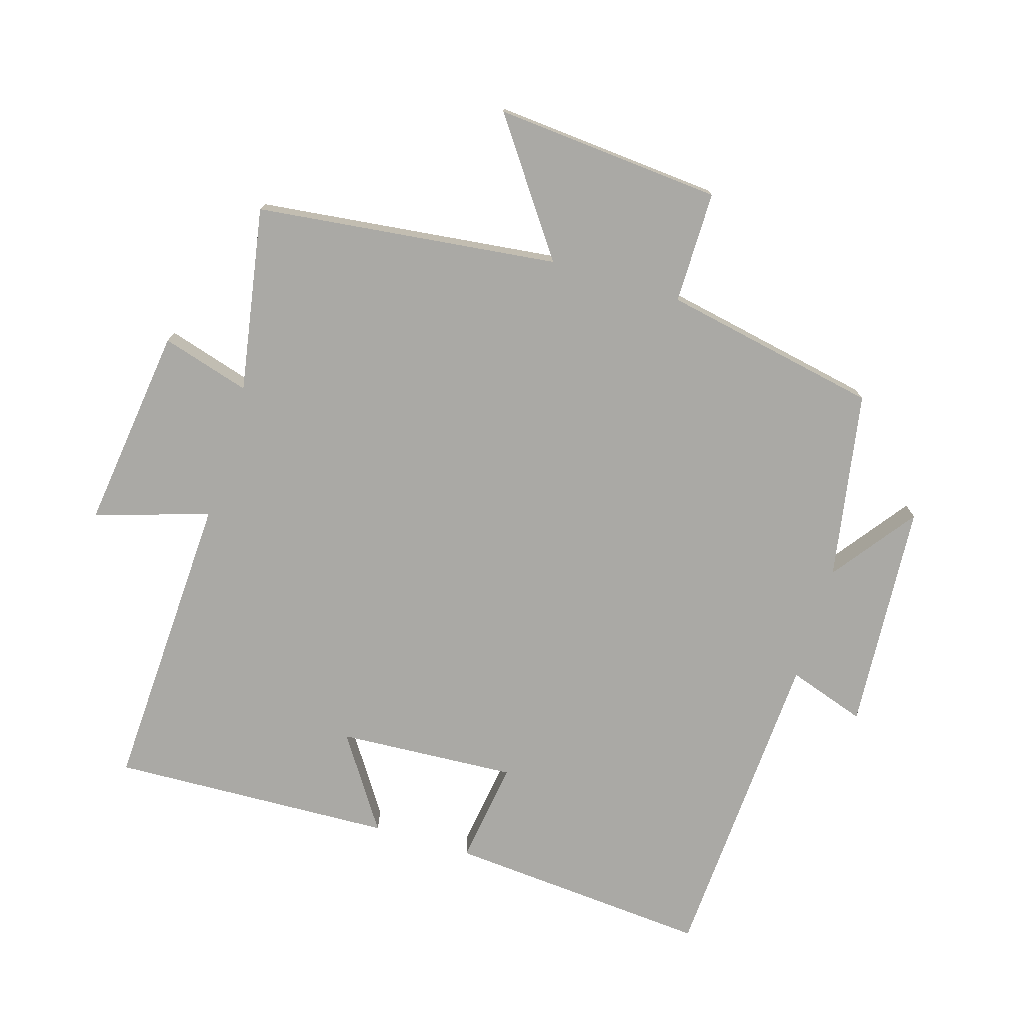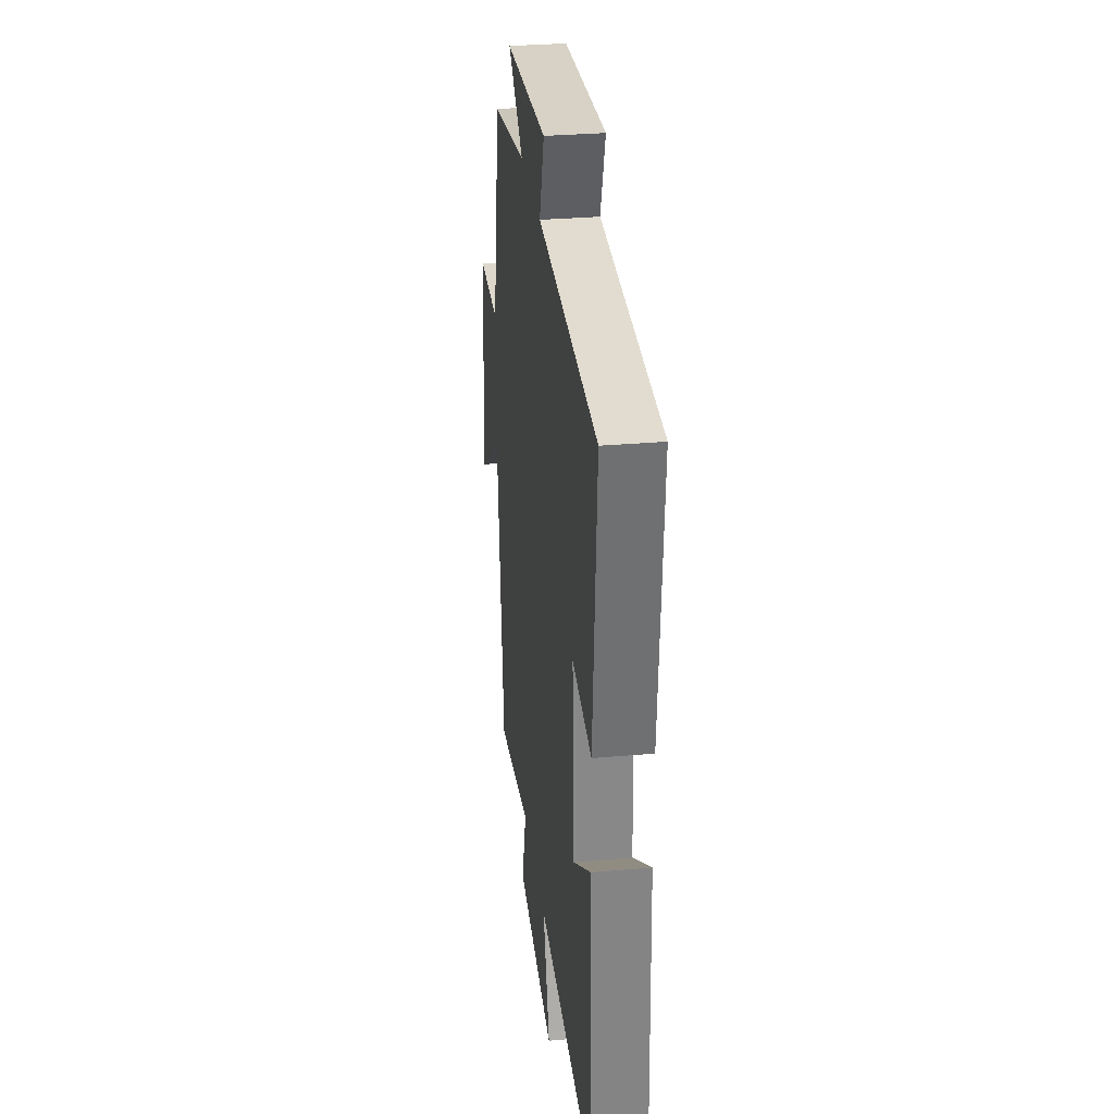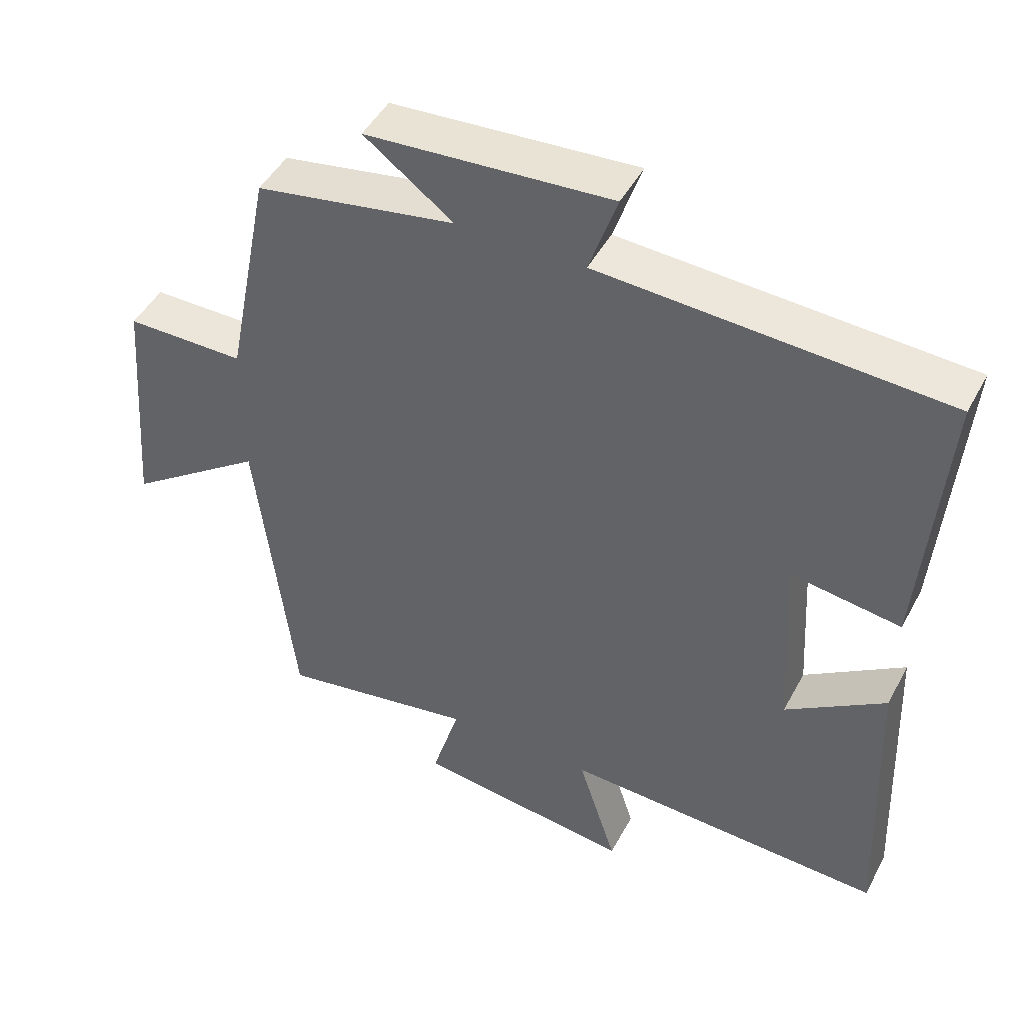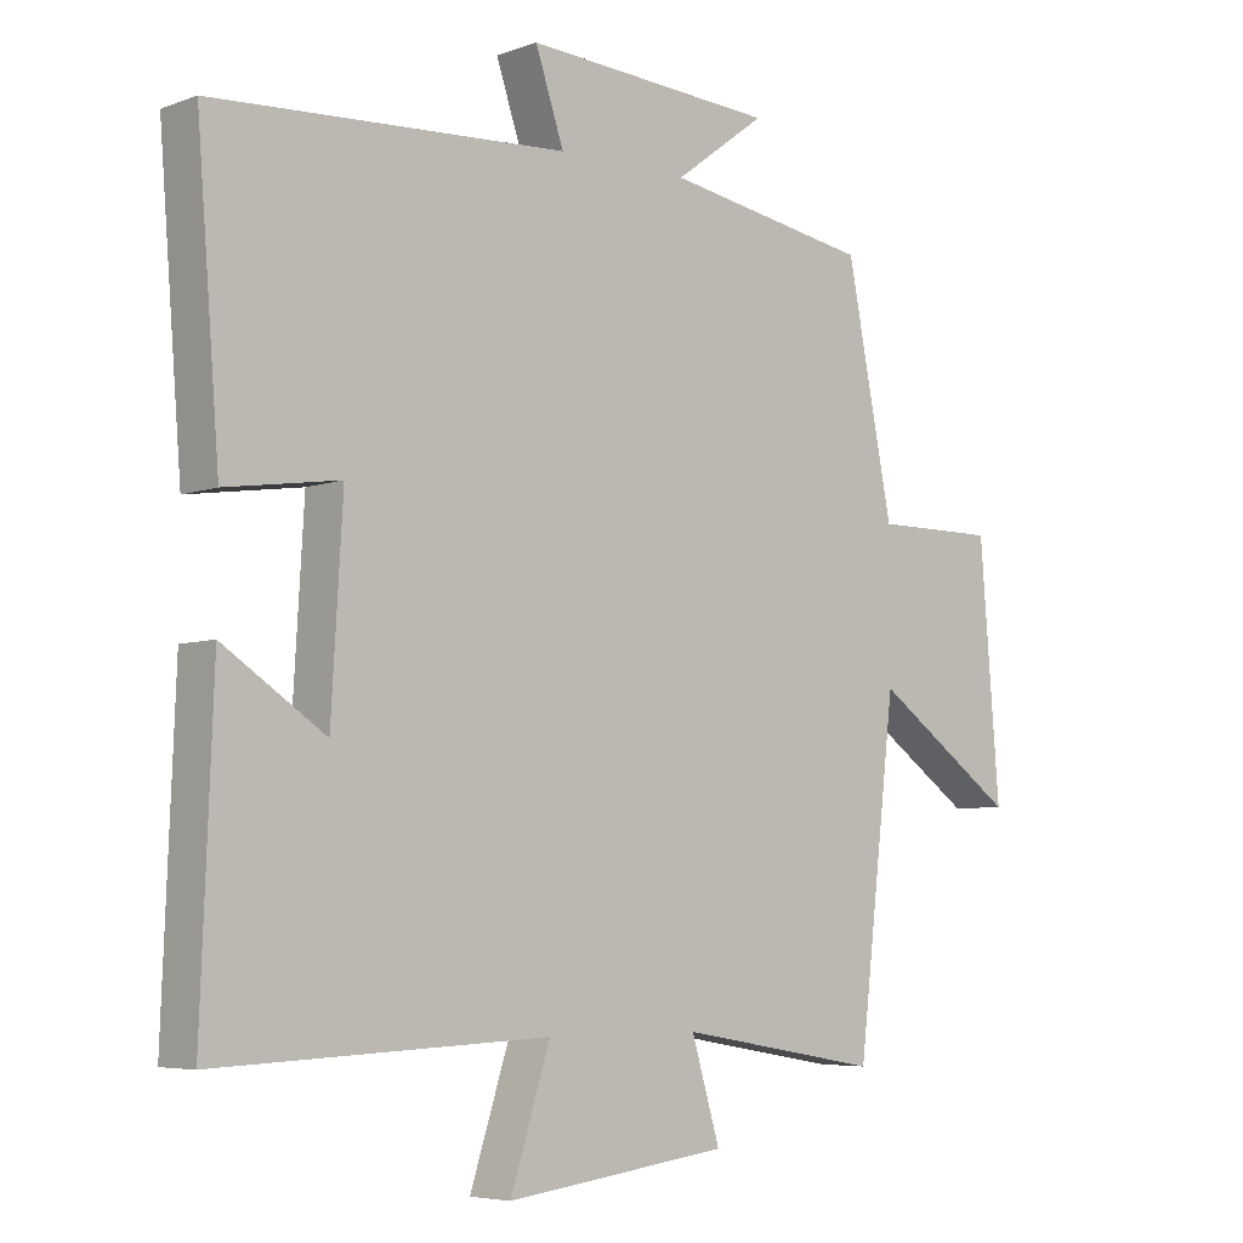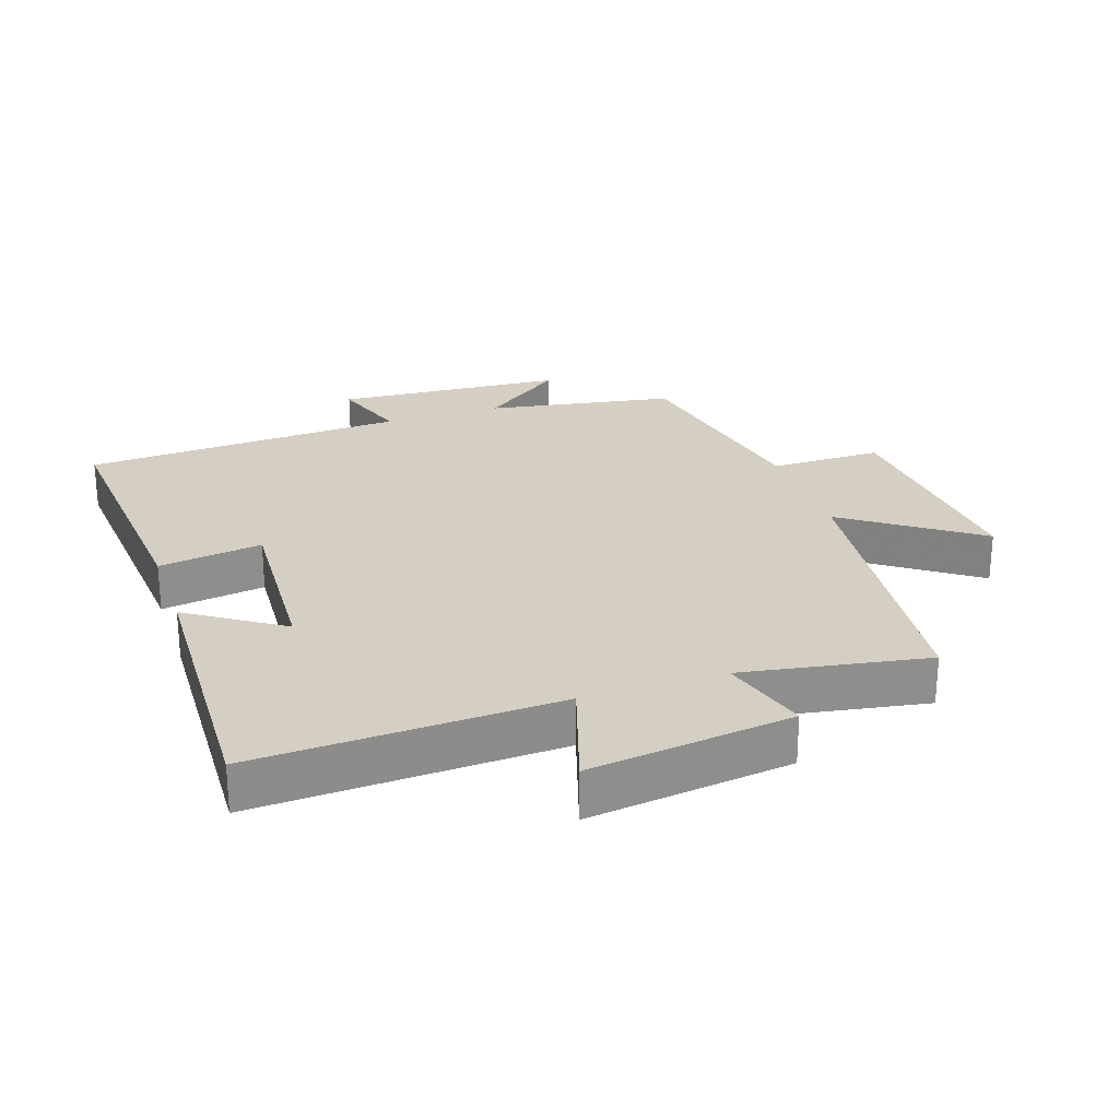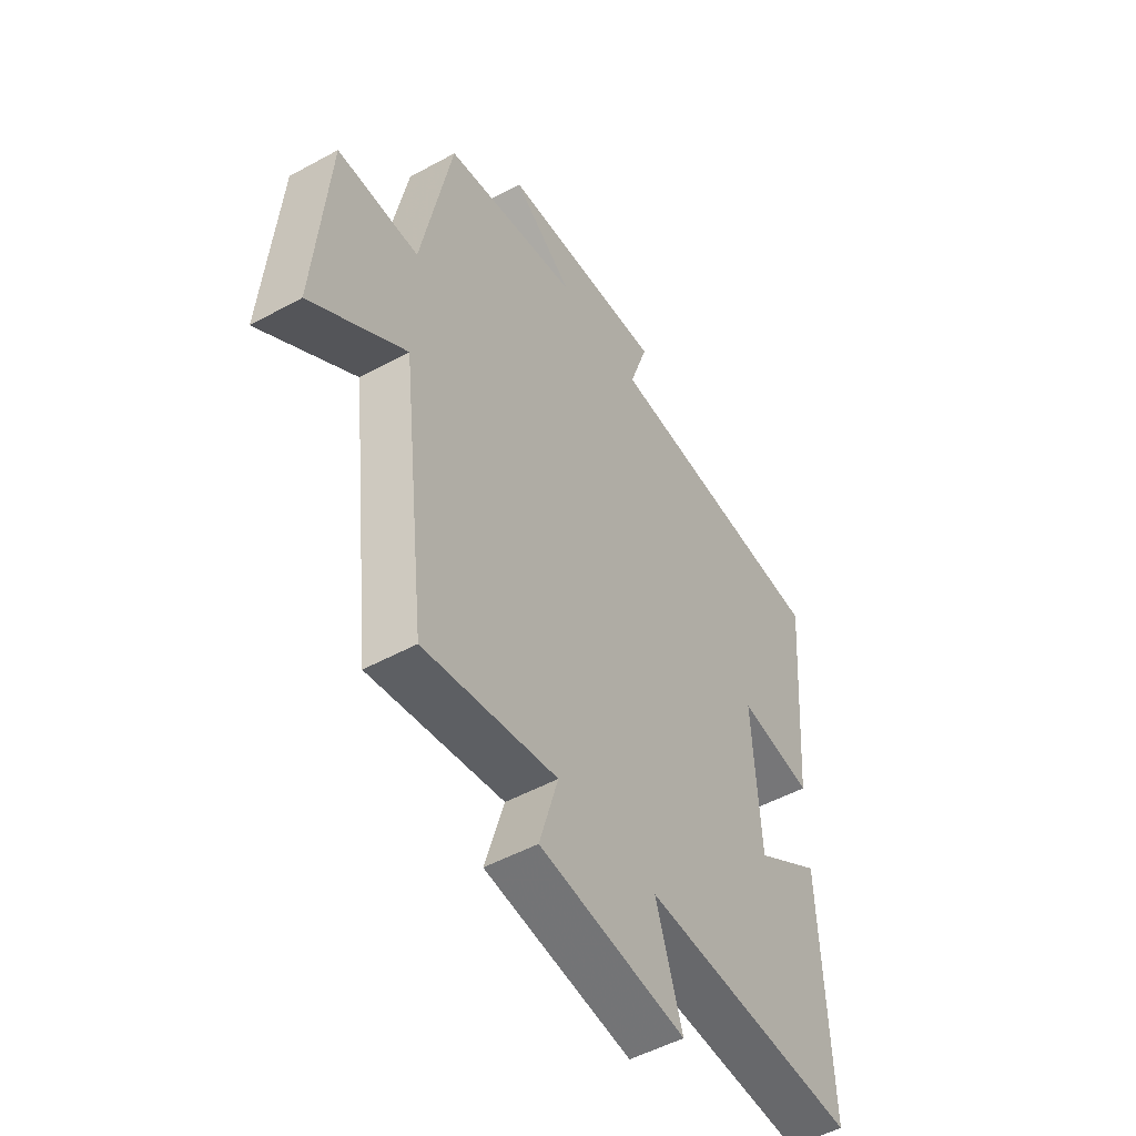
<metadata>
{"format":"obj","ext":"obj","renderer":"f3d","projection":"perspective","resolution":1024,"background":"white","views":[{"elev":-75.4,"azim":-106.9,"up":"+Y"},{"elev":31.1,"azim":82.9,"up":"+Z"},{"elev":46.7,"azim":27.0,"up":"+Z"},{"elev":-5.6,"azim":138.2,"up":"+Z"},{"elev":25.6,"azim":161.3,"up":"+Y"},{"elev":-50.4,"azim":-59.0,"up":"+Z"}]}
</metadata>
<code>
v 0.517 0.07 -0.52
v 0.053 0.07 -0.5
v 0.109 0.07 -0.675
v -0.203 0.07 -0.635
v -0.163 0.07 -0.5
v -0.446 0.07 -0.549
v -0.5 0.07 -0.087
v -0.7 0.07 -0.229
v -0.672 0.07 0.119
v -0.5 0.07 0.119
v -0.435 0.07 0.45
v -0.147 0.07 0.5
v -0.275 0.07 0.595
v 0.077 0.07 0.619
v 0.037 0.07 0.5
v 0.532 0.07 0.473
v 0.5 0.07 0.069
v 0.341 0.07 0.092
v 0.357 0.07 -0.182
v 0.5 0.07 -0.087
v 0.517 0 -0.52
v 0.053 0 -0.5
v 0.109 0 -0.675
v -0.203 0 -0.635
v -0.163 0 -0.5
v -0.446 0 -0.549
v -0.5 0 -0.087
v -0.7 0 -0.229
v -0.672 0 0.119
v -0.5 0 0.119
v -0.435 0 0.45
v -0.147 0 0.5
v -0.275 0 0.595
v 0.077 0 0.619
v 0.037 0 0.5
v 0.532 0 0.473
v 0.5 0 0.069
v 0.341 0 0.092
v 0.357 0 -0.182
v 0.5 0 -0.087
f 19 20 1 2
f 18 19 2
f 15 16 17 18
f 15 18 2
f 12 13 14 15
f 10 11 12 15
f 10 15 2
f 7 8 9 10
f 5 6 7 10
f 5 10 2 3
f 3 4 5
f 22 21 40 39
f 22 39 38
f 38 37 36 35
f 22 38 35
f 35 34 33 32
f 35 32 31 30
f 22 35 30
f 30 29 28 27
f 30 27 26 25
f 23 22 30 25
f 25 24 23
f 1 21 22 2
f 2 22 23 3
f 3 23 24 4
f 4 24 25 5
f 5 25 26 6
f 6 26 27 7
f 7 27 28 8
f 8 28 29 9
f 9 29 30 10
f 10 30 31 11
f 11 31 32 12
f 12 32 33 13
f 13 33 34 14
f 14 34 35 15
f 15 35 36 16
f 16 36 37 17
f 17 37 38 18
f 18 38 39 19
f 19 39 40 20
f 20 40 21 1

</code>
